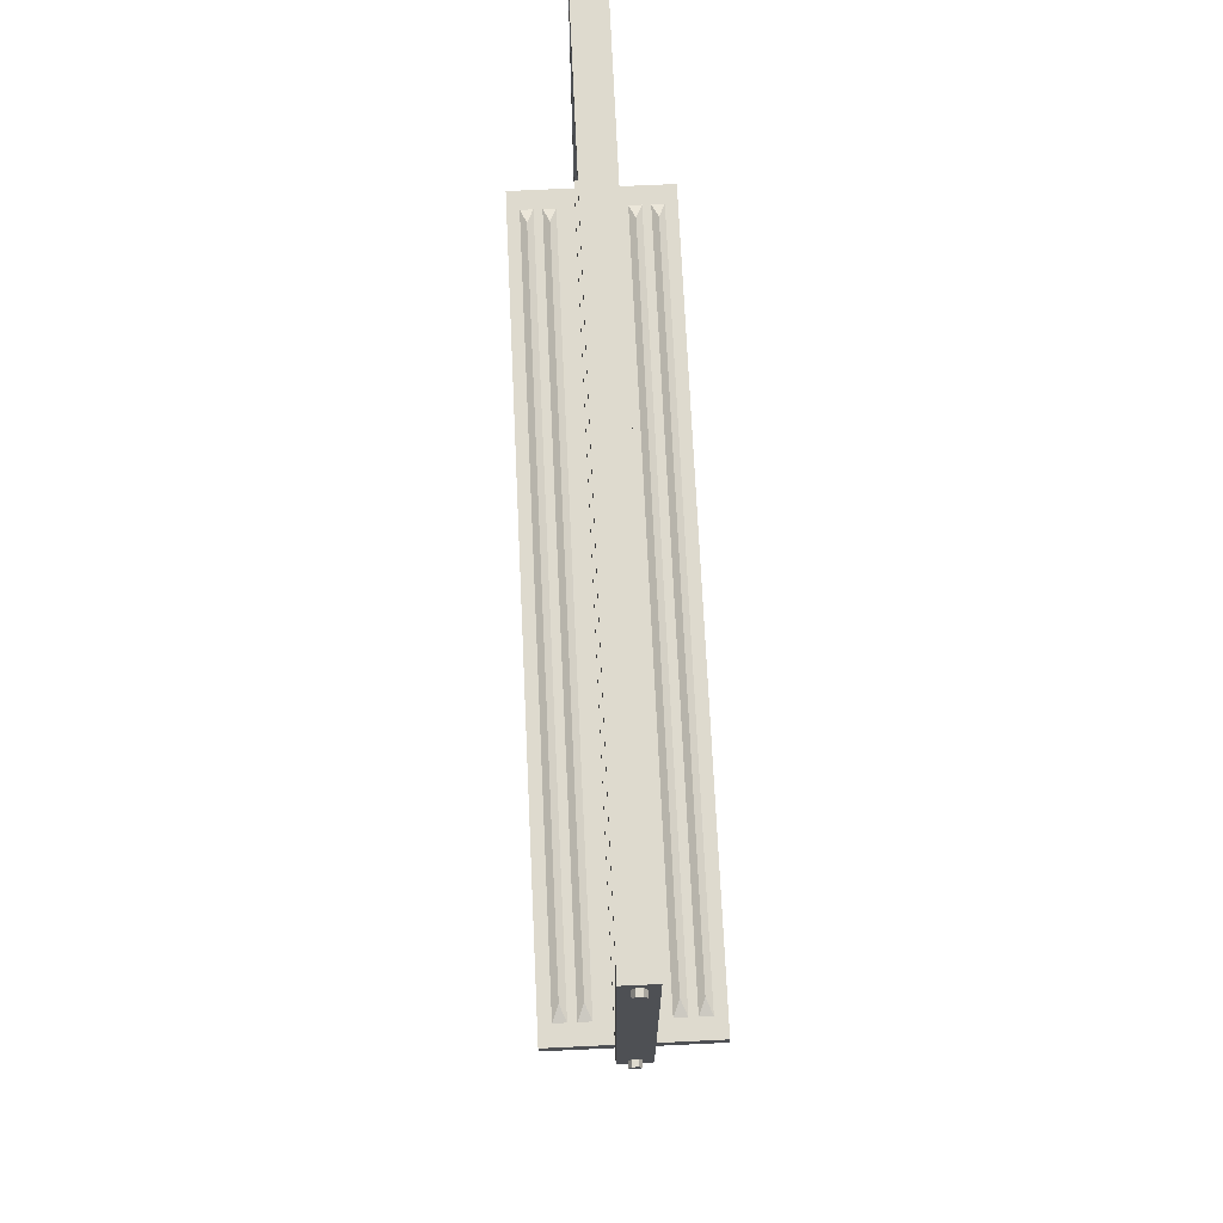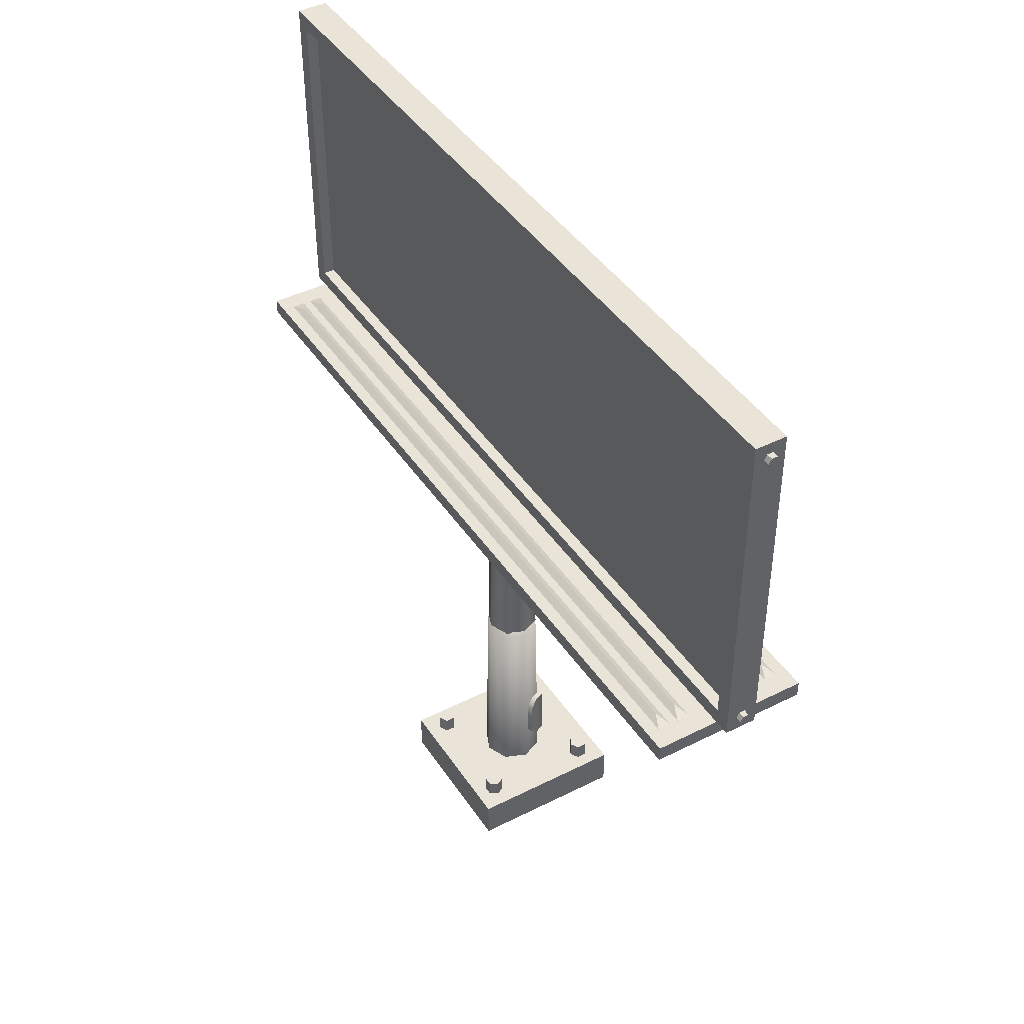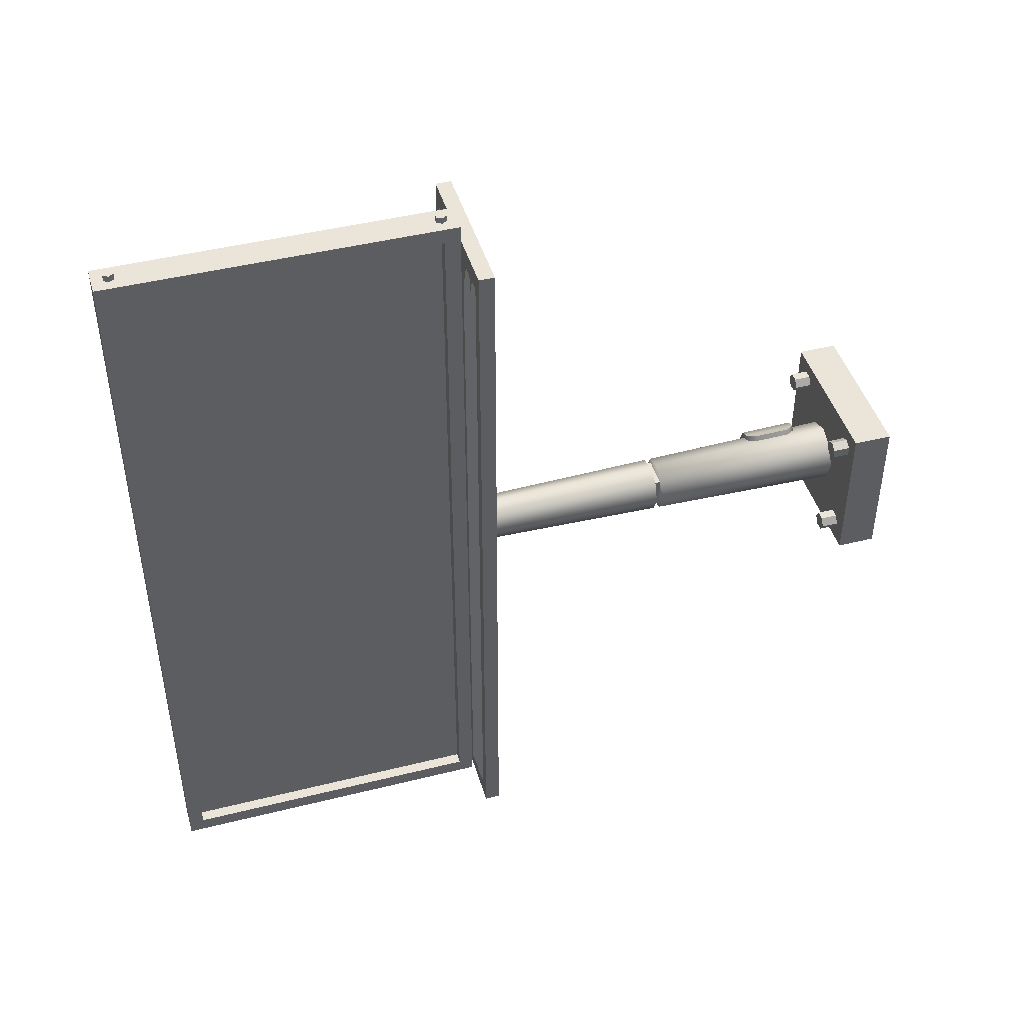
<metadata>
{"format":"obj","ext":"obj","renderer":"f3d","projection":"perspective","resolution":1024,"background":"white","views":[{"elev":71.1,"azim":-2.7,"up":"+Y"},{"elev":42.8,"azim":-31.0,"up":"+Y"},{"elev":44.9,"azim":-106.2,"up":"+Z"}]}
</metadata>
<code>
g Billboard_2A
v -0.8465 5.8 4.747
v -0.7667 5.855 4.553
v -0.6868 5.8 4.747
v -0.5798 5.8 4.747
v -0.5 5.855 4.553
v -0.4202 5.8 4.747
v -0.4202 5.8 -4.747
v -0.5 5.855 -4.553
v -0.5798 5.8 -4.747
v 0.6868 5.8 4.747
v 0.7667 5.855 4.553
v 0.8465 5.8 4.747
v 0.8465 5.8 -4.747
v 0.7667 5.855 -4.553
v 0.6868 5.8 -4.747
v 0.5798 5.8 -4.747
v 0.5 5.855 -4.553
v 0.4202 5.8 -4.747
v -0.6868 5.8 -4.747
v -0.7667 5.855 -4.553
v -0.8465 5.8 -4.747
v 0.4202 5.8 4.747
v 0.5 5.855 4.553
v 0.5798 5.8 4.747
v 0.6206 0.7165 -0.7603
v 0.725 0.7165 -0.8206
v 0.8294 0.7165 -0.7603
v 0.6206 0.7165 -0.6397
v 0.8294 0.7165 -0.6397
v 0.725 0.7165 -0.5794
v 0.6206 0.7165 -0.6397
v 0.6206 0.5 -0.6397
v 0.6206 0.5 -0.7603
v 0.6206 0.7165 -0.7603
v 0.8294 0.7165 -0.6397
v 0.8294 0.5 -0.6397
v 0.725 0.5 -0.5794
v 0.725 0.7165 -0.5794
v 0.725 0.7165 -0.8206
v 0.725 0.5 -0.8206
v 0.8294 0.5 -0.7603
v 0.8294 0.7165 -0.7603
v 0.6206 0.7165 -0.7603
v 0.6206 0.5 -0.7603
v 0.725 0.5 -0.8206
v 0.725 0.7165 -0.8206
v 0.725 0.7165 -0.5794
v 0.725 0.5 -0.5794
v 0.6206 0.5 -0.6397
v 0.6206 0.7165 -0.6397
v 0.8294 0.7165 -0.7603
v 0.8294 0.5 -0.7603
v 0.8294 0.5 -0.6397
v 0.8294 0.7165 -0.6397
v -0.2 6 -5
v -0.05 6 -5
v -0.05 6 5
v -0.2 6 5
v 0.2 10 -5
v 0.05 10 -5
v 0.05 10 5
v 0.2 10 5
v -0.2 5.8 -5.2
v 0.2 5.8 -5.2
v 0.2 10.2 -5.2
v -0.2 10.2 -5.2
v -0.2 10.2 5.2
v 0.2 10.2 5.2
v 0.2 5.8 5.2
v -0.2 5.8 5.2
v -0.2 5.8 5.2
v 0.2 5.8 5.2
v 0.2 5.8 -5.2
v -0.2 5.8 -5.2
v -0.2 10.2 -5.2
v 0.2 10.2 -5.2
v 0.2 10.2 5.2
v -0.2 10.2 5.2
v 0.05 10 5
v 0.05 10 -5
v 0.05 6 -5
v 0.05 6 5
v 0.2 6 -5
v 0.05 6 -5
v 0.05 10 -5
v 0.2 10 -5
v 0.2 10 5
v 0.05 10 5
v 0.05 6 5
v 0.2 6 5
v 0.2 6 5
v 0.05 6 5
v 0.05 6 -5
v 0.2 6 -5
v -0.05 10 5
v -0.05 6 5
v -0.05 6 -5
v -0.05 10 -5
v -0.2 10 5
v -0.05 10 5
v -0.05 10 -5
v -0.2 10 -5
v -0.2 10 -5
v -0.05 10 -5
v -0.05 6 -5
v -0.2 6 -5
v -0.2 6 5
v -0.05 6 5
v -0.05 10 5
v -0.2 10 5
v 1.839e-08 0.5 -0.392
v 0.2431 3.008 -0.2431
v 1.979e-08 3.008 -0.3438
v 0.2772 0.5 -0.2772
v 0.3438 3.008 -3.316e-09
v 0.2431 3.008 -0.2431
v 0.392 0.5 -3.78e-09
v 0.2431 3.008 0.2431
v 0.3438 3.008 -3.316e-09
v 0.2772 0.5 0.2772
v 5.266e-08 0.5 0.392
v 4.985e-08 3.008 0.3438
v 0.2431 3.008 0.2431
v 5.266e-08 0.5 0.392
v -0.2431 3.008 0.2431
v 4.985e-08 3.008 0.3438
v -0.2772 0.5 0.2772
v -0.3438 3.008 1.581e-08
v -0.2431 3.008 0.2431
v -0.392 0.5 1.803e-08
v -0.2431 3.008 -0.2431
v -0.3438 3.008 1.581e-08
v -0.2772 0.5 -0.2772
v 1.839e-08 0.5 -0.392
v 1.979e-08 3.008 -0.3438
v -0.2431 3.008 -0.2431
v -0.242 3.092 -0.242
v 1.984e-08 3.092 -0.3422
v 2.124e-08 5.6 -0.294
v -0.2079 5.6 -0.2079
v -0.3422 3.092 1.574e-08
v -0.294 5.6 1.352e-08
v -0.242 3.092 0.242
v -0.2079 5.6 0.2079
v 4.975e-08 3.092 0.3422
v 4.694e-08 5.6 0.294
v -1 5.6 5
v 1 5.6 5
v 1 5.6 -5
v -1 5.6 -5
v -1 5.8 5
v -1 5.8 -5
v 1 5.8 -5
v 1 5.8 5
v 1 5.6 -5
v 1 5.8 -5
v -1 5.8 -5
v -1 5.6 -5
v -1 5.6 5
v -1 5.8 5
v 1 5.8 5
v 1 5.6 5
v 1 5.6 5
v 1 5.8 5
v 1 5.8 -5
v 1 5.6 -5
v -1 5.6 -5
v -1 5.8 -5
v -1 5.8 5
v -1 5.6 5
v 0.5798 5.8 4.747
v 0.5 5.855 4.553
v 0.5 5.855 -4.553
v 0.5798 5.8 -4.747
v -0.8465 5.8 -4.747
v -0.7667 5.855 -4.553
v -0.7667 5.855 4.553
v -0.8465 5.8 4.747
v 0.8465 5.8 4.747
v 0.7667 5.855 4.553
v 0.7667 5.855 -4.553
v 0.8465 5.8 -4.747
v -0.5798 5.8 -4.747
v -0.5 5.855 -4.553
v -0.5 5.855 4.553
v -0.5798 5.8 4.747
v 0.4202 5.8 -4.747
v 0.5 5.855 -4.553
v 0.5 5.855 4.553
v 0.4202 5.8 4.747
v 0.6868 5.8 -4.747
v 0.7667 5.855 -4.553
v 0.7667 5.855 4.553
v 0.6868 5.8 4.747
v -0.4202 5.8 4.747
v -0.5 5.855 4.553
v -0.5 5.855 -4.553
v -0.4202 5.8 -4.747
v -0.6868 5.8 4.747
v -0.7667 5.855 4.553
v -0.7667 5.855 -4.553
v -0.6868 5.8 -4.747
v 0.6868 5.8 4.747
v 0.8465 5.8 4.747
v 0.8465 5.8 -4.747
v 0.6868 5.8 -4.747
v -0.5798 5.8 4.747
v -0.4202 5.8 4.747
v -0.4202 5.8 -4.747
v -0.5798 5.8 -4.747
v -0.8465 5.8 4.747
v -0.6868 5.8 4.747
v -0.6868 5.8 -4.747
v -0.8465 5.8 -4.747
v 0.4202 5.8 4.747
v 0.5798 5.8 4.747
v 0.5798 5.8 -4.747
v 0.4202 5.8 -4.747
v -1 0.5 1
v -1 0.5 -1
v 1 0.5 -1
v 1 0.5 1
v 1 0 -1
v 1 0.5 -1
v -1 0.5 -1
v -1 0 -1
v -1 0 1
v -1 0.5 1
v 1 0.5 1
v 1 0 1
v 1 0 1
v 1 0.5 1
v 1 0.5 -1
v 1 0 -1
v -1 0 -1
v -1 0.5 -1
v -1 0.5 1
v -1 0 1
v -0.8206 0.7165 -0.725
v -0.7603 0.7165 -0.8294
v -0.6397 0.7165 -0.8294
v -0.5794 0.7165 -0.725
v -0.7603 0.7165 -0.6206
v -0.6397 0.7165 -0.6206
v -0.6397 0.7165 -0.6206
v -0.6397 0.5 -0.6206
v -0.7603 0.5 -0.6206
v -0.7603 0.7165 -0.6206
v -0.6397 0.7165 -0.8294
v -0.6397 0.5 -0.8294
v -0.5794 0.5 -0.725
v -0.5794 0.7165 -0.725
v -0.8206 0.7165 -0.725
v -0.8206 0.5 -0.725
v -0.7603 0.5 -0.8294
v -0.7603 0.7165 -0.8294
v -0.7603 0.7165 -0.6206
v -0.7603 0.5 -0.6206
v -0.8206 0.5 -0.725
v -0.8206 0.7165 -0.725
v -0.5794 0.7165 -0.725
v -0.5794 0.5 -0.725
v -0.6397 0.5 -0.6206
v -0.6397 0.7165 -0.6206
v -0.7603 0.7165 -0.8294
v -0.7603 0.5 -0.8294
v -0.6397 0.5 -0.8294
v -0.6397 0.7165 -0.8294
v -0.8294 0.7165 0.6397
v -0.725 0.7165 0.5794
v -0.6206 0.7165 0.6397
v -0.8294 0.7165 0.7603
v -0.6206 0.7165 0.7603
v -0.725 0.7165 0.8206
v -0.6206 0.7165 0.6397
v -0.6206 0.5 0.6397
v -0.6206 0.5 0.7603
v -0.6206 0.7165 0.7603
v -0.8294 0.7165 0.6397
v -0.8294 0.5 0.6397
v -0.725 0.5 0.5794
v -0.725 0.7165 0.5794
v -0.725 0.7165 0.8206
v -0.725 0.5 0.8206
v -0.8294 0.5 0.7603
v -0.8294 0.7165 0.7603
v -0.6206 0.7165 0.7603
v -0.6206 0.5 0.7603
v -0.725 0.5 0.8206
v -0.725 0.7165 0.8206
v -0.725 0.7165 0.5794
v -0.725 0.5 0.5794
v -0.6206 0.5 0.6397
v -0.6206 0.7165 0.6397
v -0.8294 0.7165 0.7603
v -0.8294 0.5 0.7603
v -0.8294 0.5 0.6397
v -0.8294 0.7165 0.6397
v 0.5794 0.7165 0.725
v 0.6397 0.7165 0.6206
v 0.7603 0.7165 0.6206
v 0.8206 0.7165 0.725
v 0.6397 0.7165 0.8294
v 0.7603 0.7165 0.8294
v 0.6397 0.7165 0.6206
v 0.6397 0.5 0.6206
v 0.7603 0.5 0.6206
v 0.7603 0.7165 0.6206
v 0.6397 0.7165 0.8294
v 0.6397 0.5 0.8294
v 0.5794 0.5 0.725
v 0.5794 0.7165 0.725
v 0.8206 0.7165 0.725
v 0.8206 0.5 0.725
v 0.7603 0.5 0.8294
v 0.7603 0.7165 0.8294
v 0.7603 0.7165 0.6206
v 0.7603 0.5 0.6206
v 0.8206 0.5 0.725
v 0.8206 0.7165 0.725
v 0.5794 0.7165 0.725
v 0.5794 0.5 0.725
v 0.6397 0.5 0.6206
v 0.6397 0.7165 0.6206
v 0.7603 0.7165 0.8294
v 0.7603 0.5 0.8294
v 0.6397 0.5 0.8294
v 0.6397 0.7165 0.8294
v 0.3656 0.9979 -0.2343
v 0.4065 0.8949 -0.1406
v 0.4587 0.895 -1.291e-07
v 0.4449 1.592 -1.217e-07
v 0.3589 1.489 -0.2276
v 0.3969 1.592 -0.131
v 0.3146 1.592 0.3146
v 0.3244 0.895 0.3244
v 0.188 0.8949 0.3868
v 0.188 1.592 0.3733
v 0.09284 0.9979 0.4242
v 0.09284 1.489 0.4147
v 0.06449 1.488 0.3463
v 0.09284 1.489 0.4147
v 0.09284 0.9979 0.4242
v 0.06449 0.9966 0.3557
v 0.3381 0.8936 -0.1122
v 0.3656 0.9979 -0.2343
v 0.2972 0.9966 -0.206
v 0.4065 0.8949 -0.1406
v 0.3846 0.8936 -3.72e-09
v 0.4587 0.895 -1.291e-07
v 0.272 0.8936 0.272
v 0.3244 0.895 0.3244
v 0.1597 0.8936 0.3184
v 0.188 0.8949 0.3868
v 0.06449 0.9966 0.3557
v 0.09284 0.9979 0.4242
v 0.1596 1.591 0.3048
v 0.09284 1.489 0.4147
v 0.06449 1.488 0.3463
v 0.188 1.592 0.3733
v 0.2622 1.591 0.2622
v 0.3146 1.592 0.3146
v 0.3708 1.591 -3.565e-09
v 0.4449 1.592 -1.217e-07
v 0.3284 1.591 -0.1027
v 0.3969 1.592 -0.131
v 0.2905 1.488 -0.1993
v 0.3589 1.489 -0.2276
v 0.2972 0.9966 -0.206
v 0.3656 0.9979 -0.2343
v 0.3589 1.489 -0.2276
v 0.2905 1.488 -0.1993
v 0.242 3.092 0.242
v 4.975e-08 3.092 0.3422
v 4.694e-08 5.6 0.294
v 0.2079 5.6 0.2079
v 0.3422 3.092 -3.3e-09
v 0.294 5.6 -2.835e-09
v 0.242 3.092 -0.242
v 0.2079 5.6 -0.2079
v 1.984e-08 3.092 -0.3422
v 2.124e-08 5.6 -0.294
v -0.2431 3.008 -0.2431
v 1.979e-08 3.008 -0.3438
v 0.2431 3.008 -0.2431
v -0.3438 3.008 1.581e-08
v 0.3438 3.008 -3.316e-09
v 0.2431 3.008 0.2431
v -0.2431 3.008 0.2431
v 4.985e-08 3.008 0.3438
v 0.242 3.092 -0.242
v 1.984e-08 3.092 -0.3422
v -0.242 3.092 -0.242
v -0.3422 3.092 1.574e-08
v 0.3422 3.092 -3.3e-09
v 0.242 3.092 0.242
v -0.3422 3.092 1.574e-08
v -0.242 3.092 0.242
v 0.242 3.092 0.242
v 4.975e-08 3.092 0.3422
v -0.204 3.092 0.204
v -0.204 3.008 0.204
v -0.204 3.008 -0.204
v -0.204 3.092 -0.204
v -0.204 3.092 -0.204
v -0.204 3.008 -0.204
v 0.204 3.008 -0.204
v 0.204 3.092 -0.204
v 0.204 3.092 -0.204
v 0.204 3.008 -0.204
v 0.204 3.008 0.204
v 0.204 3.092 0.204
v 0.204 3.092 0.204
v 0.204 3.008 0.204
v -0.204 3.008 0.204
v -0.204 3.092 0.204
v 0.03812 10.06 5.28
v 0.07567 9.992 5.28
v 0.03812 9.927 5.28
v -0.03699 10.06 5.28
v -0.03699 9.927 5.28
v -0.07454 9.992 5.28
v -0.03699 10.06 5.28
v -0.03699 10.06 5.2
v 0.03812 10.06 5.2
v 0.03812 10.06 5.28
v -0.03699 9.927 5.28
v -0.03699 9.927 5.2
v -0.07454 9.992 5.2
v -0.07454 9.992 5.28
v 0.07567 9.992 5.28
v 0.07567 9.992 5.2
v 0.03812 9.927 5.2
v 0.03812 9.927 5.28
v 0.03812 10.06 5.28
v 0.03812 10.06 5.2
v 0.07567 9.992 5.2
v 0.07567 9.992 5.28
v -0.07454 9.992 5.28
v -0.07454 9.992 5.2
v -0.03699 10.06 5.2
v -0.03699 10.06 5.28
v 0.03812 9.927 5.28
v 0.03812 9.927 5.2
v -0.03699 9.927 5.2
v -0.03699 9.927 5.28
v 0.03812 6.057 5.28
v 0.07567 5.992 5.28
v 0.03812 5.927 5.28
v -0.03699 6.057 5.28
v -0.03699 5.927 5.28
v -0.07454 5.992 5.28
v -0.03699 6.057 5.28
v -0.03699 6.057 5.2
v 0.03812 6.057 5.2
v 0.03812 6.057 5.28
v -0.03699 5.927 5.28
v -0.03699 5.927 5.2
v -0.07454 5.992 5.2
v -0.07454 5.992 5.28
v 0.07567 5.992 5.28
v 0.07567 5.992 5.2
v 0.03812 5.927 5.2
v 0.03812 5.927 5.28
v 0.03812 6.057 5.28
v 0.03812 6.057 5.2
v 0.07567 5.992 5.2
v 0.07567 5.992 5.28
v -0.07454 5.992 5.28
v -0.07454 5.992 5.2
v -0.03699 6.057 5.2
v -0.03699 6.057 5.28
v 0.03812 5.927 5.28
v 0.03812 5.927 5.2
v -0.03699 5.927 5.2
v -0.03699 5.927 5.28
v 0.03699 9.927 -5.28
v 0.07454 9.992 -5.28
v 0.03699 10.06 -5.28
v -0.03812 9.927 -5.28
v -0.03812 10.06 -5.28
v -0.07567 9.992 -5.28
v 0.03699 10.06 -5.28
v 0.03699 10.06 -5.2
v -0.03812 10.06 -5.2
v -0.03812 10.06 -5.28
v 0.03699 9.927 -5.28
v 0.03699 9.927 -5.2
v 0.07454 9.992 -5.2
v 0.07454 9.992 -5.28
v -0.07567 9.992 -5.28
v -0.07567 9.992 -5.2
v -0.03812 9.927 -5.2
v -0.03812 9.927 -5.28
v -0.03812 10.06 -5.28
v -0.03812 10.06 -5.2
v -0.07567 9.992 -5.2
v -0.07567 9.992 -5.28
v 0.07454 9.992 -5.28
v 0.07454 9.992 -5.2
v 0.03699 10.06 -5.2
v 0.03699 10.06 -5.28
v -0.03812 9.927 -5.28
v -0.03812 9.927 -5.2
v 0.03699 9.927 -5.2
v 0.03699 9.927 -5.28
v 0.03699 5.927 -5.28
v 0.07454 5.992 -5.28
v 0.03699 6.057 -5.28
v -0.03812 5.927 -5.28
v -0.03812 6.057 -5.28
v -0.07567 5.992 -5.28
v 0.03699 6.057 -5.28
v 0.03699 6.057 -5.2
v -0.03812 6.057 -5.2
v -0.03812 6.057 -5.28
v 0.03699 5.927 -5.28
v 0.03699 5.927 -5.2
v 0.07454 5.992 -5.2
v 0.07454 5.992 -5.28
v -0.07567 5.992 -5.28
v -0.07567 5.992 -5.2
v -0.03812 5.927 -5.2
v -0.03812 5.927 -5.28
v -0.03812 6.057 -5.28
v -0.03812 6.057 -5.2
v -0.07567 5.992 -5.2
v -0.07567 5.992 -5.28
v 0.07454 5.992 -5.28
v 0.07454 5.992 -5.2
v 0.03699 6.057 -5.2
v 0.03699 6.057 -5.28
v -0.03812 5.927 -5.28
v -0.03812 5.927 -5.2
v 0.03699 5.927 -5.2
v 0.03699 5.927 -5.28
v -0.2 10 -5
v -0.2 10.2 5.2
v -0.2 10 5
v -0.2 10.2 -5.2
v -0.2 5.8 5.2
v -0.2 6 -5
v -0.2 6 5
v -0.2 5.8 -5.2
v 0.2 6 5
v 0.2 5.8 5.2
v 0.2 10.2 5.2
v 0.2 10 5
v 0.2 6 -5
v 0.2 10.2 -5.2
v 0.2 5.8 -5.2
v 0.2 10 -5
g Billboard_2A_0
f 3 2 1
f 6 5 4
f 9 8 7
f 12 11 10
f 15 14 13
f 18 17 16
f 21 20 19
f 24 23 22
f 27 26 25
f 25 28 27
f 28 29 27
f 28 30 29
f 33 32 31
f 34 33 31
f 37 36 35
f 38 37 35
f 41 40 39
f 42 41 39
f 45 44 43
f 46 45 43
f 49 48 47
f 50 49 47
f 53 52 51
f 54 53 51
f 57 56 55
f 58 57 55
f 61 60 59
f 62 61 59
f 65 64 63
f 66 65 63
f 69 68 67
f 70 69 67
f 73 72 71
f 74 73 71
f 77 76 75
f 78 77 75
f 81 80 79
f 82 81 79
f 85 84 83
f 86 85 83
f 89 88 87
f 90 89 87
f 93 92 91
f 94 93 91
f 97 96 95
f 98 97 95
f 101 100 99
f 102 101 99
f 105 104 103
f 106 105 103
f 109 108 107
f 110 109 107
f 113 112 111
f 112 114 111
f 116 115 114
f 115 117 114
f 119 118 117
f 118 120 117
f 122 121 120
f 123 122 120
f 126 125 124
f 125 127 124
f 129 128 127
f 128 130 127
f 132 131 130
f 131 133 130
f 135 134 133
f 136 135 133
f 139 138 137
f 140 139 137
f 140 137 141
f 142 140 141
f 142 141 143
f 144 142 143
f 144 143 145
f 146 144 145
f 149 148 147
f 150 149 147
f 153 152 151
f 154 153 151
f 157 156 155
f 158 157 155
f 161 160 159
f 162 161 159
f 165 164 163
f 166 165 163
f 169 168 167
f 170 169 167
f 173 172 171
f 174 173 171
f 177 176 175
f 178 177 175
f 181 180 179
f 182 181 179
f 185 184 183
f 186 185 183
f 189 188 187
f 190 189 187
f 193 192 191
f 194 193 191
f 197 196 195
f 198 197 195
f 201 200 199
f 202 201 199
f 205 204 203
f 206 205 203
f 209 208 207
f 210 209 207
f 213 212 211
f 214 213 211
f 217 216 215
f 218 217 215
f 221 220 219
f 222 221 219
f 225 224 223
f 226 225 223
f 229 228 227
f 230 229 227
f 233 232 231
f 234 233 231
f 237 236 235
f 238 237 235
f 241 240 239
f 239 242 241
f 239 243 242
f 243 244 242
f 247 246 245
f 248 247 245
f 251 250 249
f 252 251 249
f 255 254 253
f 256 255 253
f 259 258 257
f 260 259 257
f 263 262 261
f 264 263 261
f 267 266 265
f 268 267 265
f 271 270 269
f 269 272 271
f 272 273 271
f 272 274 273
f 277 276 275
f 278 277 275
f 281 280 279
f 282 281 279
f 285 284 283
f 286 285 283
f 289 288 287
f 290 289 287
f 293 292 291
f 294 293 291
f 297 296 295
f 298 297 295
f 301 300 299
f 299 302 301
f 299 303 302
f 303 304 302
f 307 306 305
f 308 307 305
f 311 310 309
f 312 311 309
f 315 314 313
f 316 315 313
f 319 318 317
f 320 319 317
f 323 322 321
f 324 323 321
f 327 326 325
f 328 327 325
f 331 330 329
f 329 332 331
f 329 333 332
f 333 334 332
f 332 335 331
f 335 336 331
f 337 336 335
f 335 338 337
f 338 339 337
f 338 340 339
f 343 342 341
f 344 343 341
f 347 346 345
f 346 348 345
f 345 348 349
f 348 350 349
f 349 350 351
f 350 352 351
f 351 352 353
f 352 354 353
f 353 354 355
f 354 356 355
f 359 358 357
f 358 360 357
f 357 360 361
f 360 362 361
f 361 362 363
f 362 364 363
f 363 364 365
f 364 366 365
f 365 366 367
f 366 368 367
f 371 370 369
f 372 371 369
f 375 374 373
f 376 375 373
f 376 373 377
f 378 376 377
f 378 377 379
f 380 378 379
f 380 379 381
f 382 380 381
f 385 384 383
f 383 386 385
f 386 387 385
f 386 388 387
f 386 389 388
f 389 390 388
f 393 392 391
f 391 394 393
f 391 395 394
f 395 396 394
f 399 398 397
f 399 400 398
f 403 402 401
f 404 403 401
f 407 406 405
f 408 407 405
f 411 410 409
f 412 411 409
f 415 414 413
f 416 415 413
f 419 418 417
f 417 420 419
f 420 421 419
f 420 422 421
f 425 424 423
f 426 425 423
f 429 428 427
f 430 429 427
f 433 432 431
f 434 433 431
f 437 436 435
f 438 437 435
f 441 440 439
f 442 441 439
f 445 444 443
f 446 445 443
f 449 448 447
f 447 450 449
f 450 451 449
f 450 452 451
f 455 454 453
f 456 455 453
f 459 458 457
f 460 459 457
f 463 462 461
f 464 463 461
f 467 466 465
f 468 467 465
f 471 470 469
f 472 471 469
f 475 474 473
f 476 475 473
f 479 478 477
f 477 480 479
f 480 481 479
f 480 482 481
f 485 484 483
f 486 485 483
f 489 488 487
f 490 489 487
f 493 492 491
f 494 493 491
f 497 496 495
f 498 497 495
f 501 500 499
f 502 501 499
f 505 504 503
f 506 505 503
f 509 508 507
f 507 510 509
f 510 511 509
f 510 512 511
f 515 514 513
f 516 515 513
f 519 518 517
f 520 519 517
f 523 522 521
f 524 523 521
f 527 526 525
f 528 527 525
f 531 530 529
f 532 531 529
f 535 534 533
f 536 535 533
f 539 538 537
f 538 540 537
f 541 538 539
f 537 540 542
f 543 541 539
f 540 544 542
f 544 541 543
f 542 544 543
f 547 546 545
f 548 547 545
f 545 546 549
f 550 547 548
f 546 551 549
f 552 550 548
f 549 551 552
f 551 550 552

</code>
